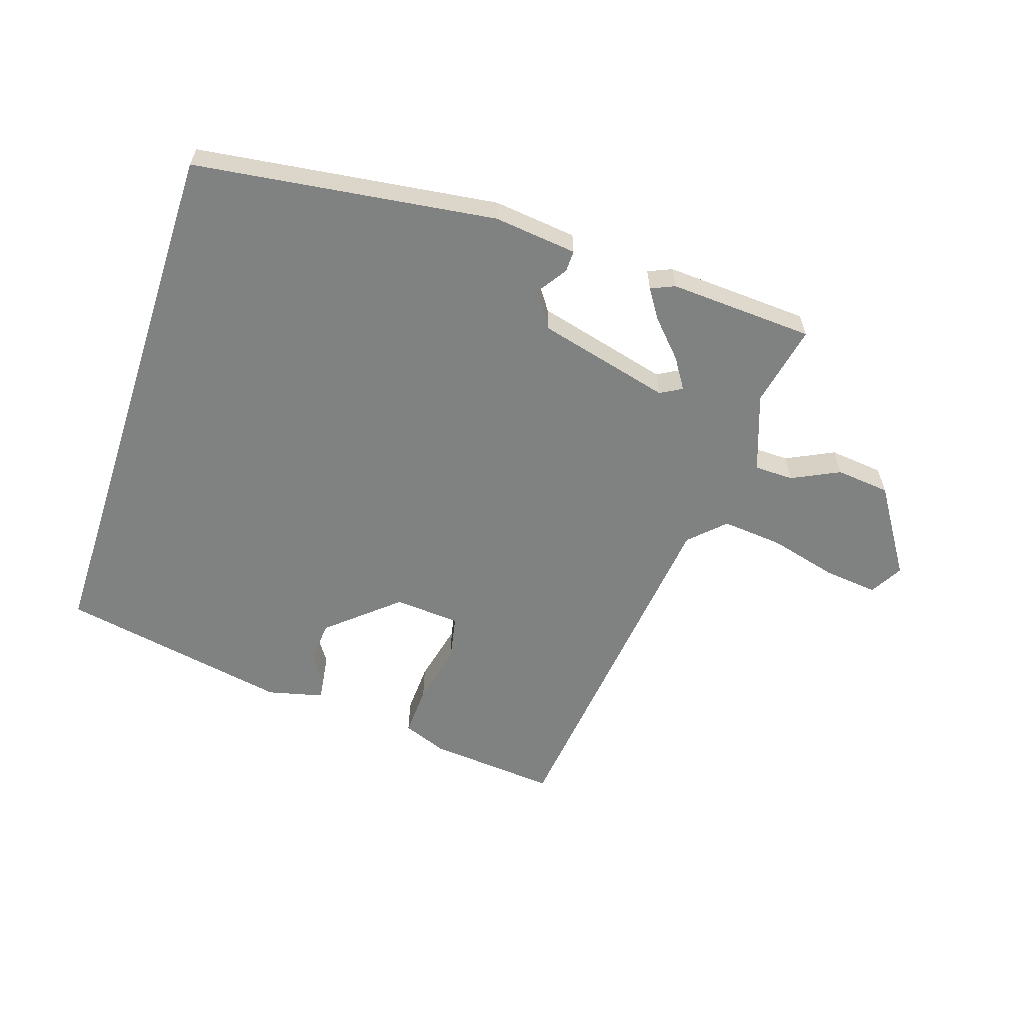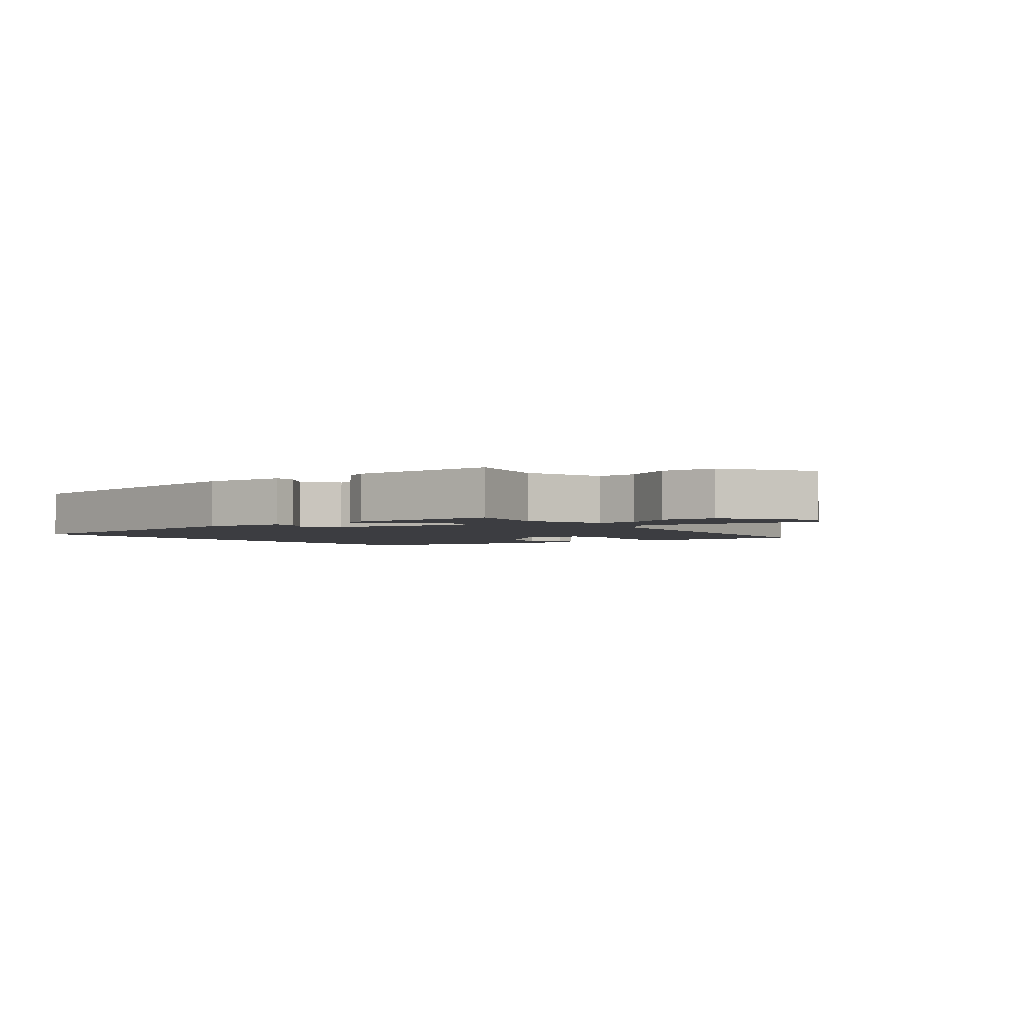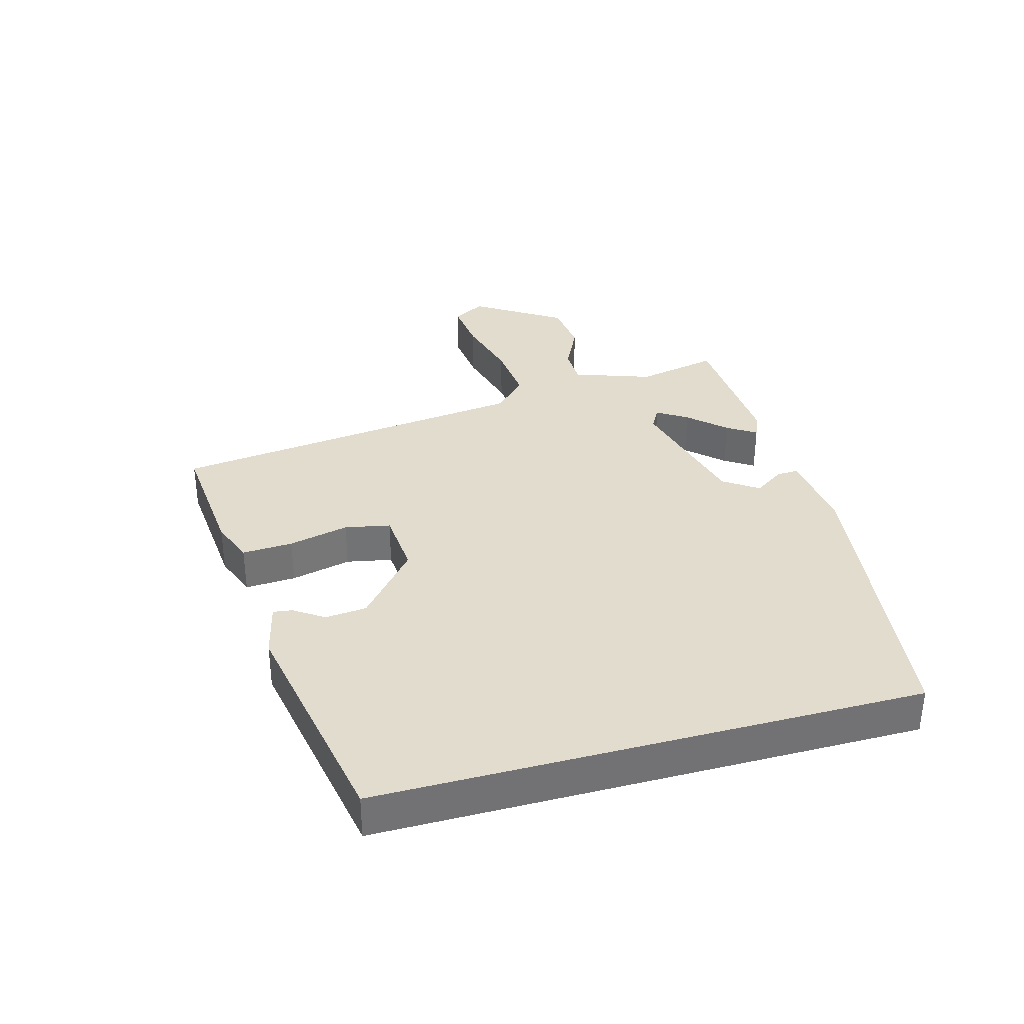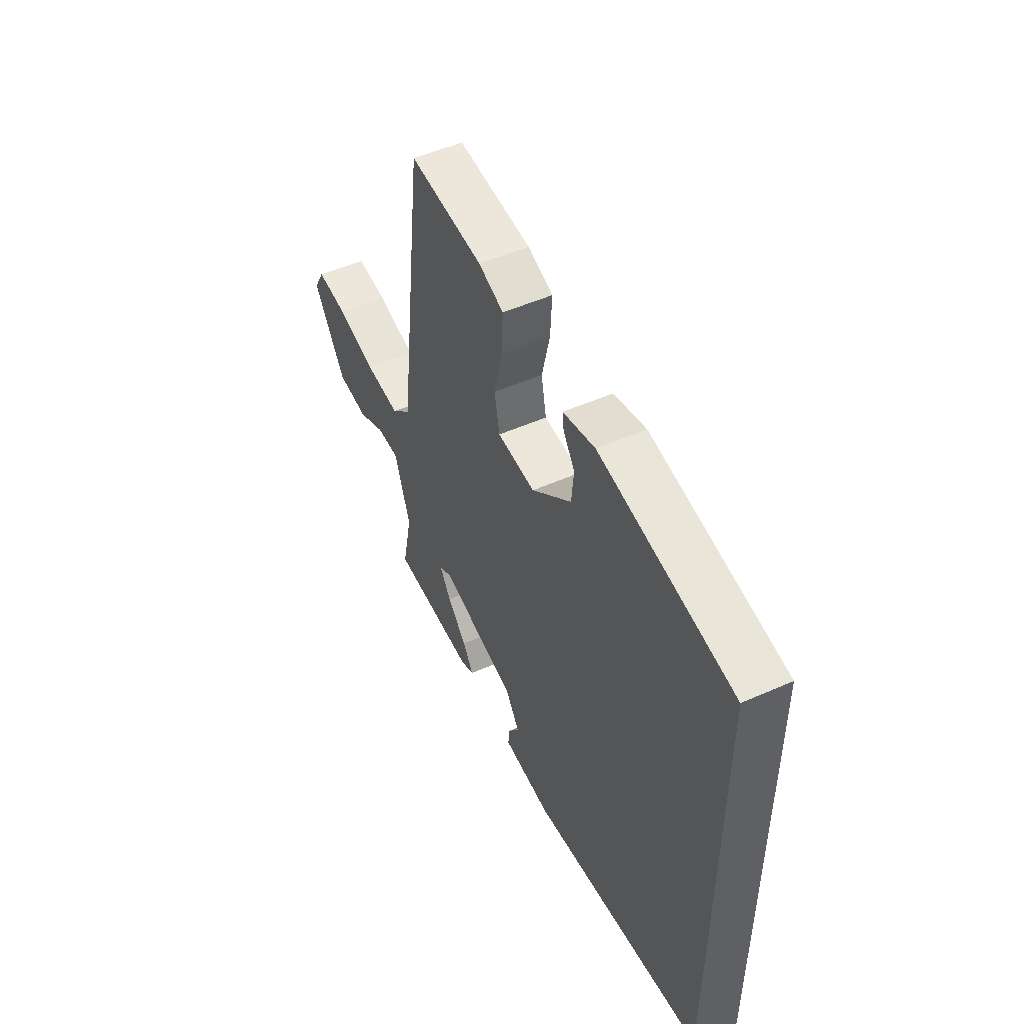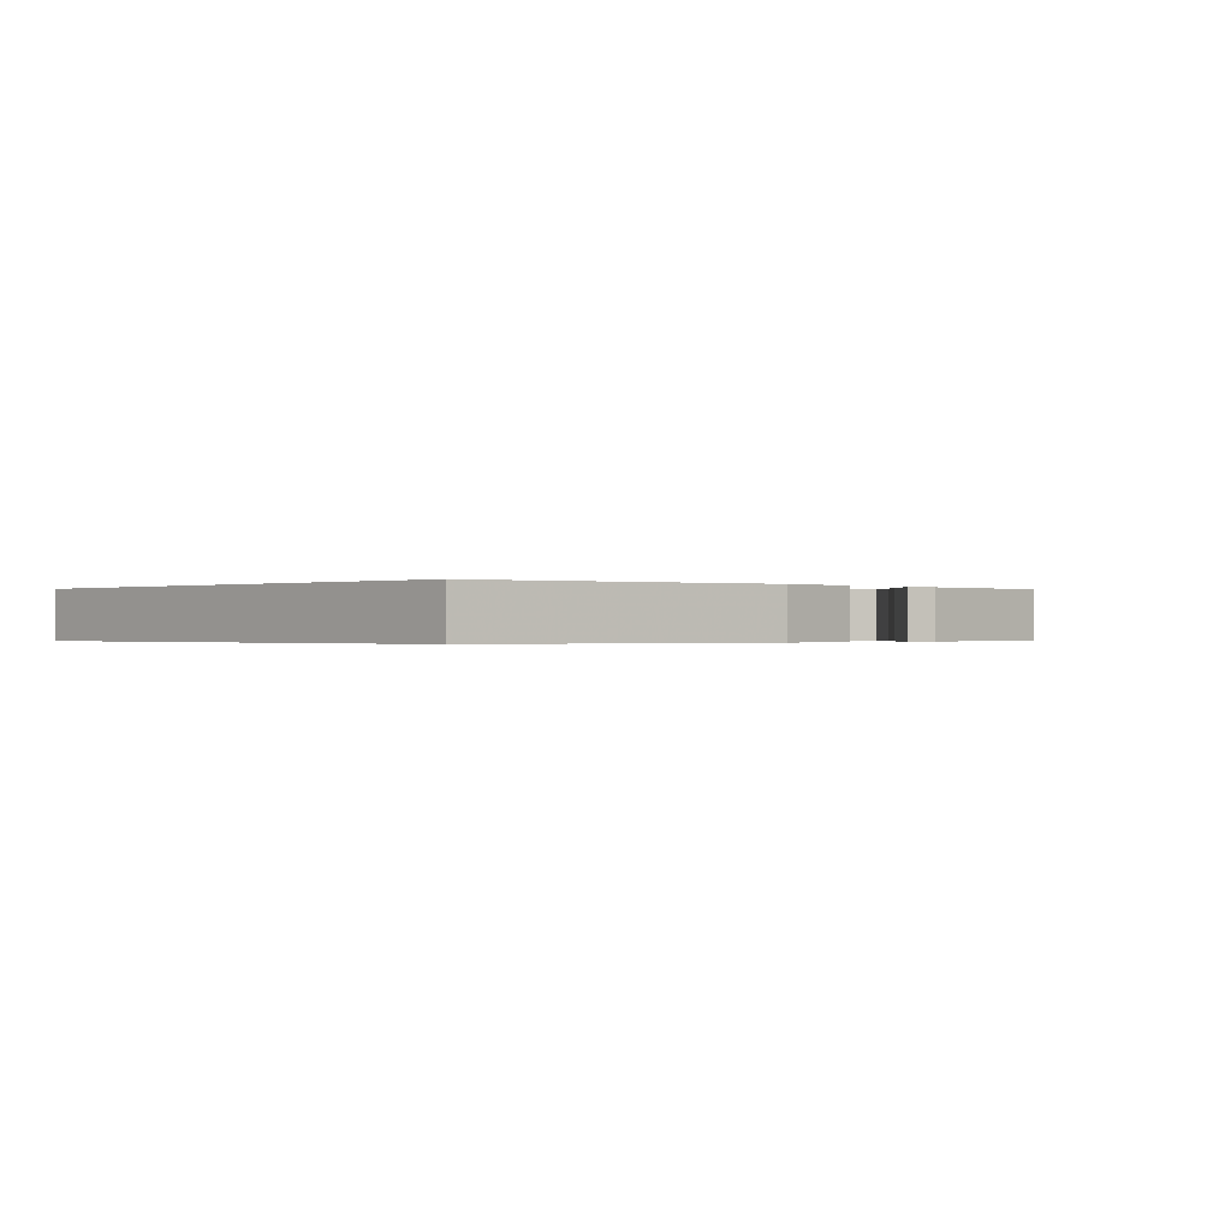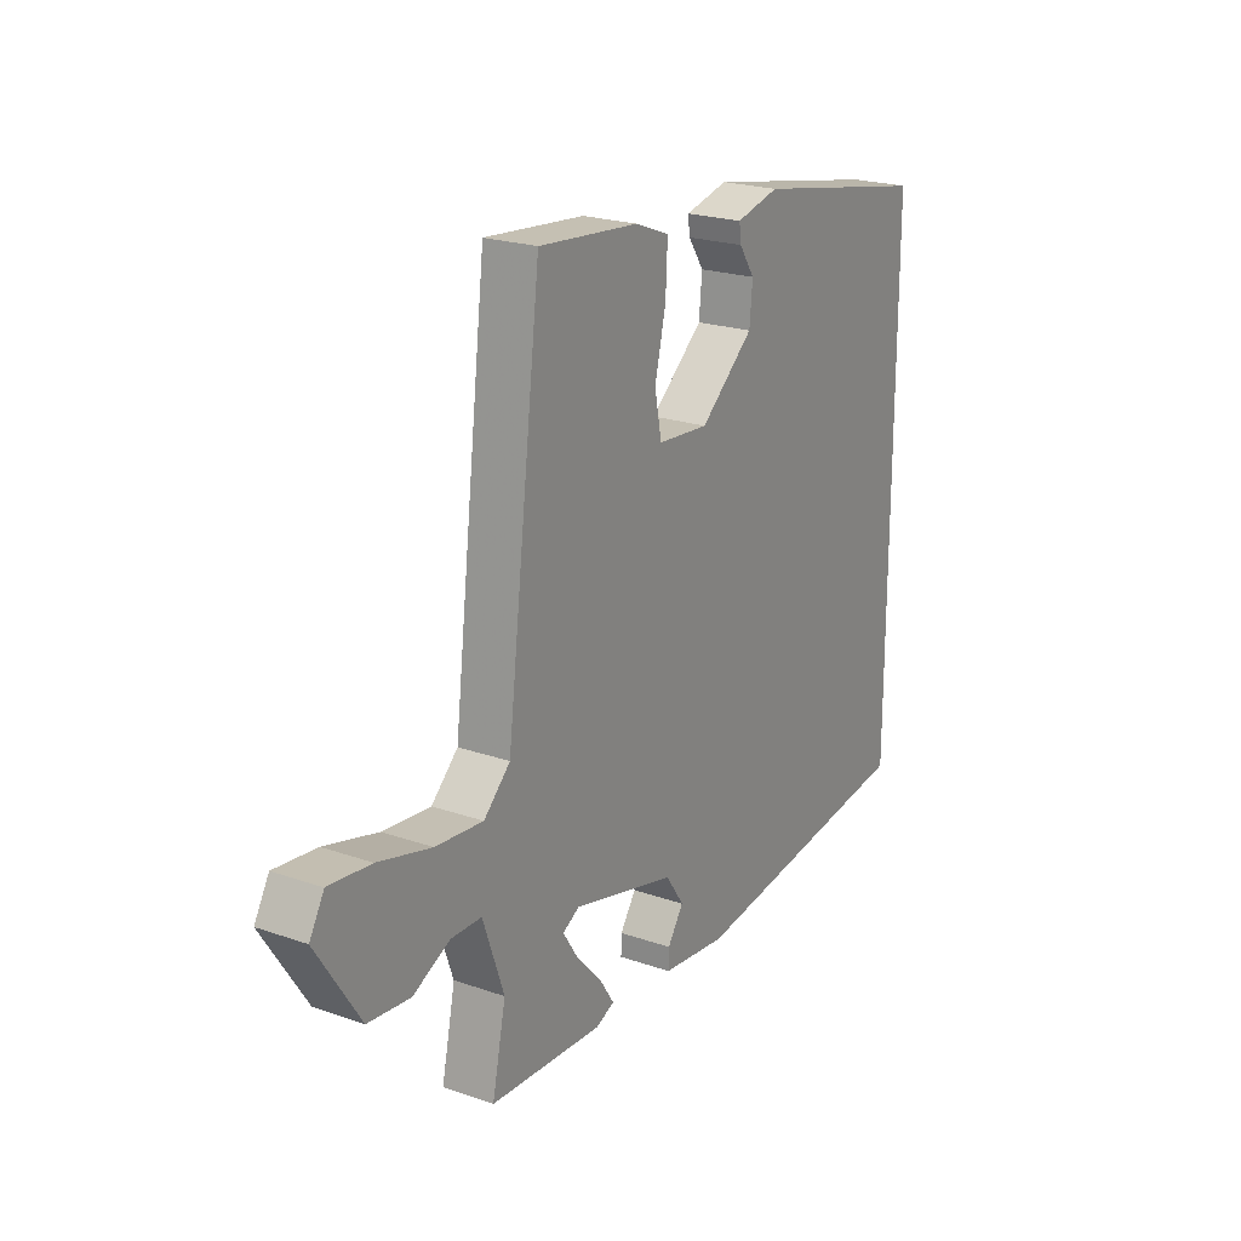
<metadata>
{"format":"obj","ext":"obj","renderer":"f3d","projection":"perspective","resolution":1024,"background":"white","views":[{"elev":-60.3,"azim":162.0,"up":"+Y"},{"elev":-2.7,"azim":-140.8,"up":"+Y"},{"elev":34.6,"azim":74.6,"up":"+Y"},{"elev":50.4,"azim":64.0,"up":"+Z"},{"elev":-0.3,"azim":137.3,"up":"+Y"},{"elev":22.1,"azim":-58.7,"up":"+Z"}]}
</metadata>
<code>
v -0.497 0.07 -0.463
v -0.47 0.07 -0.335
v -0.512 0.07 -0.214
v -0.573 0.07 -0.213
v -0.647 0.07 -0.249
v -0.731 0.07 -0.24
v -0.818 0.07 -0.104
v -0.789 0.07 -0.053
v -0.705 0.07 -0.062
v -0.599 0.07 -0.09
v -0.504 0.07 -0.099
v -0.451 0.07 -0.048
v -0.382 0.07 0.517
v -0.182 0.07 0.499
v -0.114 0.07 0.473
v -0.118 0.07 0.394
v -0.14 0.07 0.3
v -0.126 0.07 0.229
v -0.024 0.07 0.221
v 0.083 0.07 0.312
v 0.089 0.07 0.377
v 0.058 0.07 0.423
v 0.054 0.07 0.453
v 0.141 0.07 0.474
v 0.5 0.07 0.407
v 0.5 0.07 -0.435
v 0.03 0.07 -0.496
v -0.1 0.07 -0.481
v -0.099 0.07 -0.447
v -0.067 0.07 -0.4
v -0.104 0.07 -0.346
v -0.311 0.07 -0.293
v -0.345 0.07 -0.312
v -0.315 0.07 -0.359
v -0.263 0.07 -0.415
v -0.234 0.07 -0.46
v -0.271 0.07 -0.476
v -0.497 0 -0.463
v -0.47 0 -0.335
v -0.512 0 -0.214
v -0.573 0 -0.213
v -0.647 0 -0.249
v -0.731 0 -0.24
v -0.818 0 -0.104
v -0.789 0 -0.053
v -0.705 0 -0.062
v -0.599 0 -0.09
v -0.504 0 -0.099
v -0.451 0 -0.048
v -0.382 0 0.517
v -0.182 0 0.499
v -0.114 0 0.473
v -0.118 0 0.394
v -0.14 0 0.3
v -0.126 0 0.229
v -0.024 0 0.221
v 0.083 0 0.312
v 0.089 0 0.377
v 0.058 0 0.423
v 0.054 0 0.453
v 0.141 0 0.474
v 0.5 0 0.407
v 0.5 0 -0.435
v 0.03 0 -0.496
v -0.1 0 -0.481
v -0.099 0 -0.447
v -0.067 0 -0.4
v -0.104 0 -0.346
v -0.311 0 -0.293
v -0.345 0 -0.312
v -0.315 0 -0.359
v -0.263 0 -0.415
v -0.234 0 -0.46
v -0.271 0 -0.476
f 34 35 36 37
f 33 34 37 1
f 27 28 29 30
f 27 30 31
f 26 27 31
f 25 26 31 32
f 21 22 23 24
f 20 21 24 25
f 19 20 25 32
f 14 15 16 17
f 12 13 14 17
f 12 17 18
f 11 12 18 19
f 7 8 9 10
f 7 10 11
f 4 5 6 7
f 3 4 7 11
f 2 3 11 19
f 33 1 2 19
f 19 32 33
f 74 73 72 71
f 38 74 71 70
f 67 66 65 64
f 68 67 64
f 68 64 63
f 69 68 63 62
f 61 60 59 58
f 62 61 58 57
f 69 62 57 56
f 54 53 52 51
f 54 51 50 49
f 55 54 49
f 56 55 49 48
f 47 46 45 44
f 48 47 44
f 44 43 42 41
f 48 44 41 40
f 56 48 40 39
f 56 39 38 70
f 70 69 56
f 1 38 39 2
f 2 39 40 3
f 3 40 41 4
f 4 41 42 5
f 5 42 43 6
f 6 43 44 7
f 7 44 45 8
f 8 45 46 9
f 9 46 47 10
f 10 47 48 11
f 11 48 49 12
f 12 49 50 13
f 13 50 51 14
f 14 51 52 15
f 15 52 53 16
f 16 53 54 17
f 17 54 55 18
f 18 55 56 19
f 19 56 57 20
f 20 57 58 21
f 21 58 59 22
f 22 59 60 23
f 23 60 61 24
f 24 61 62 25
f 25 62 63 26
f 26 63 64 27
f 27 64 65 28
f 28 65 66 29
f 29 66 67 30
f 30 67 68 31
f 31 68 69 32
f 32 69 70 33
f 33 70 71 34
f 34 71 72 35
f 35 72 73 36
f 36 73 74 37
f 37 74 38 1

</code>
